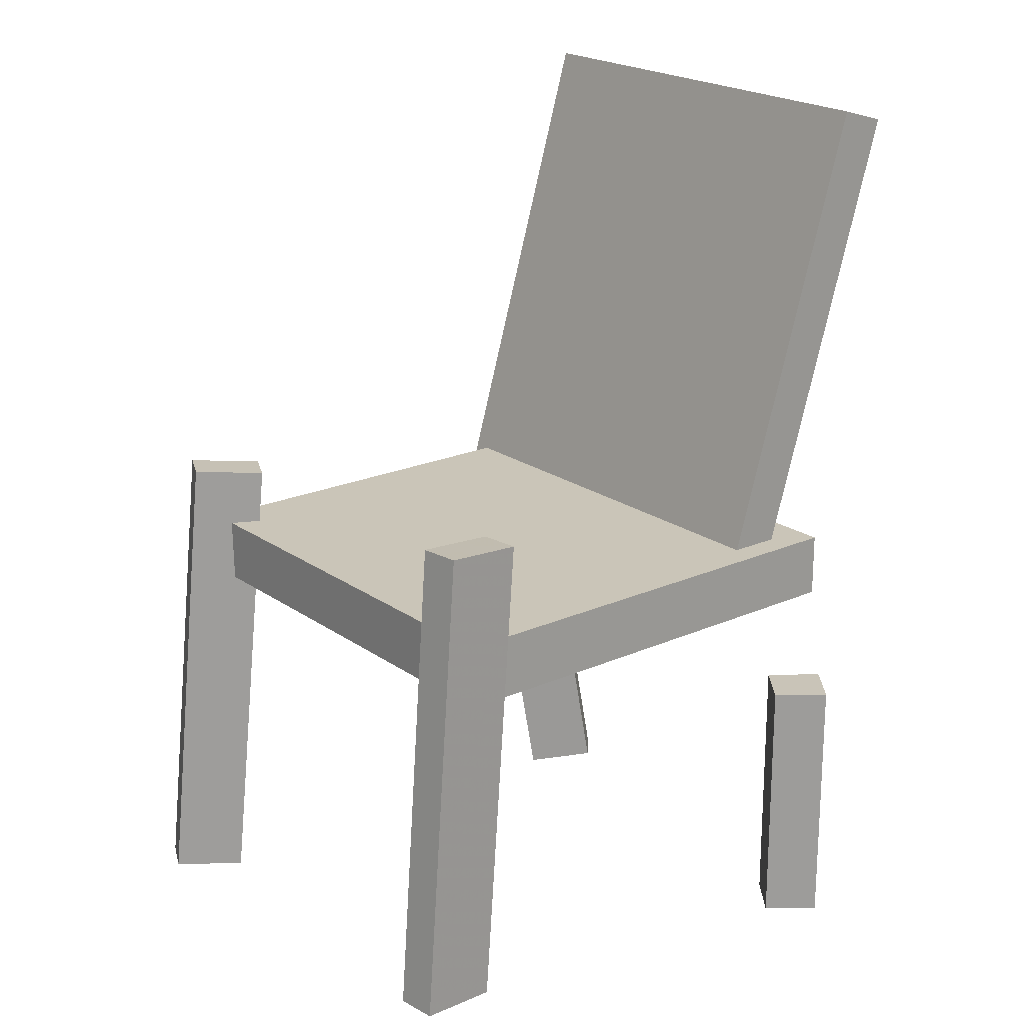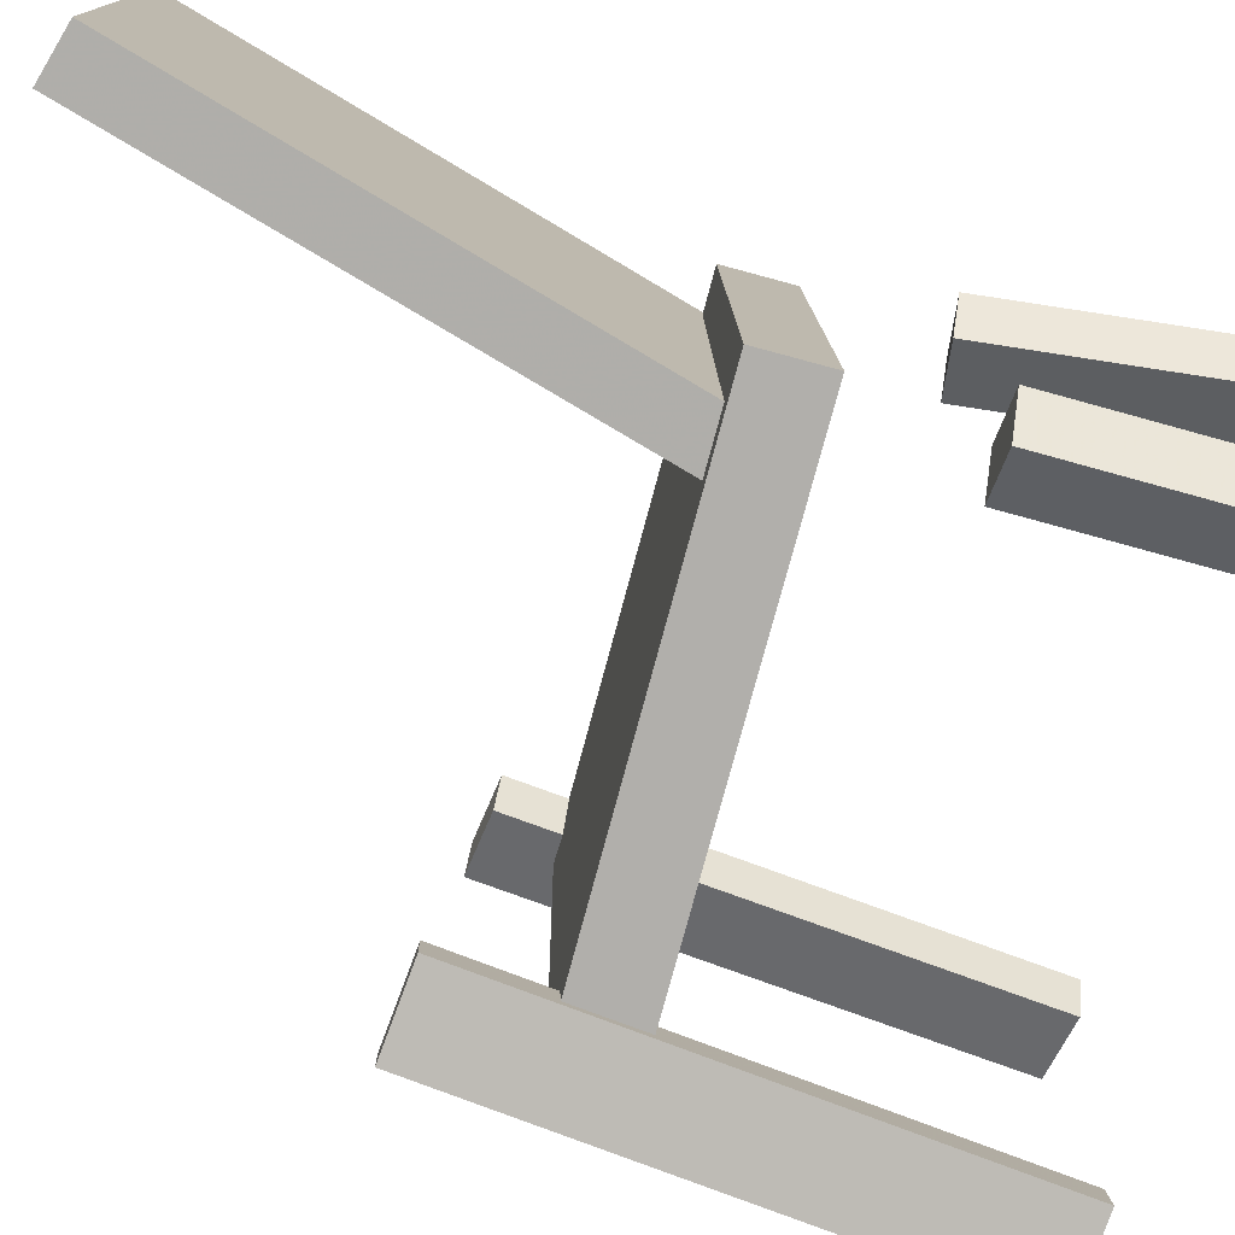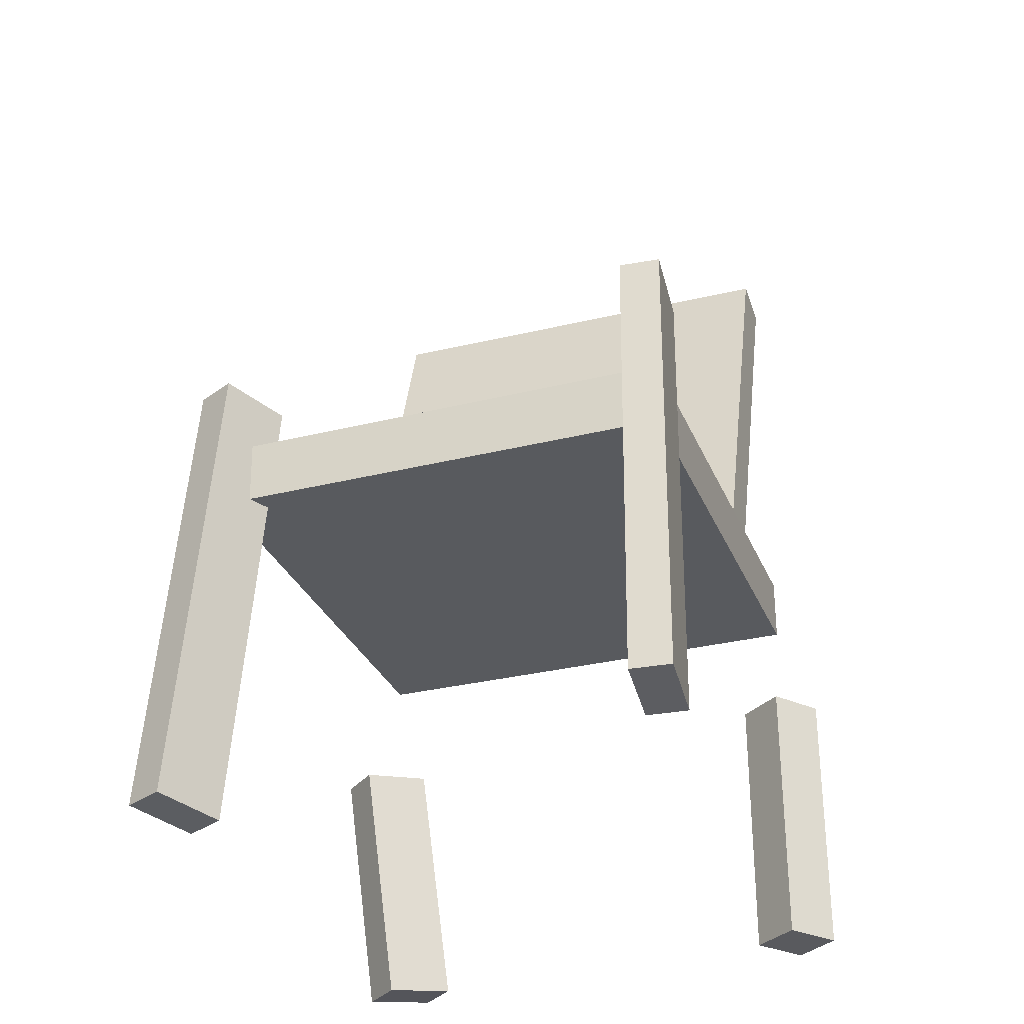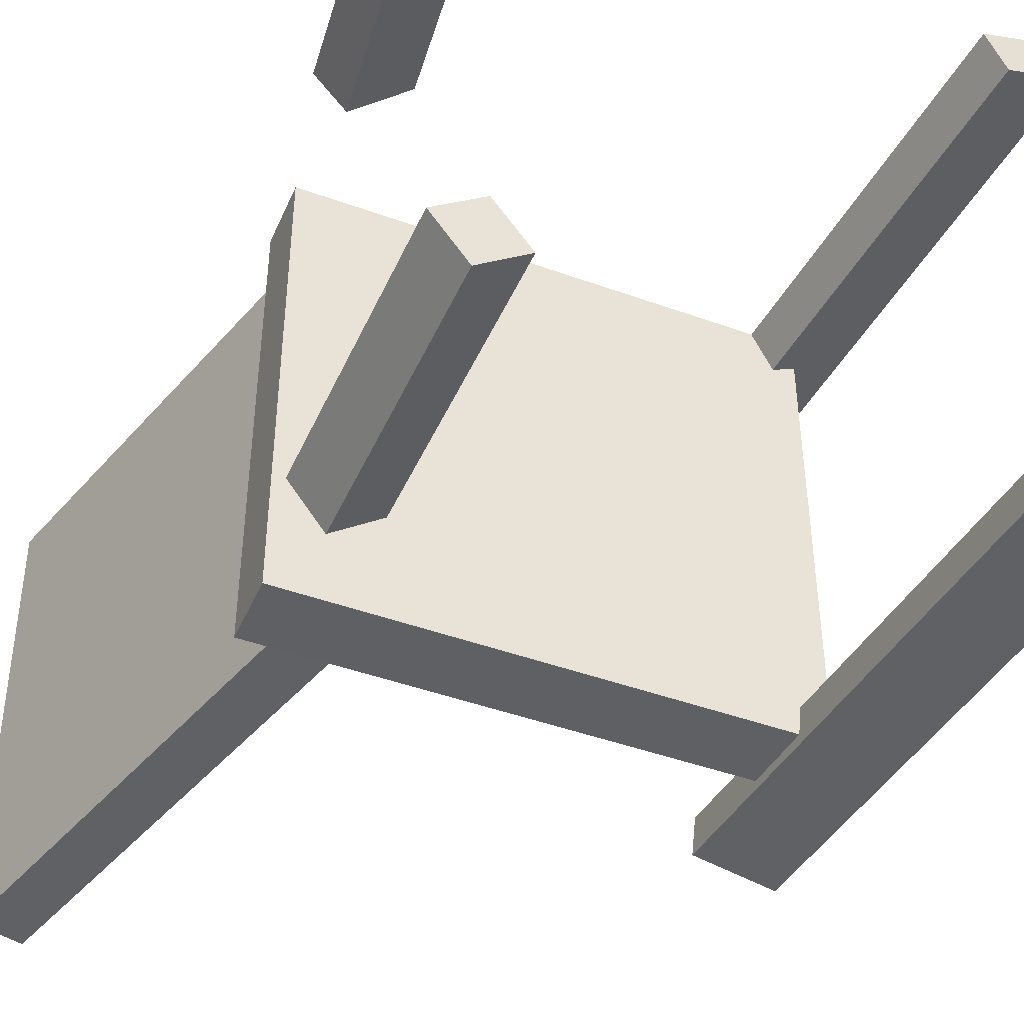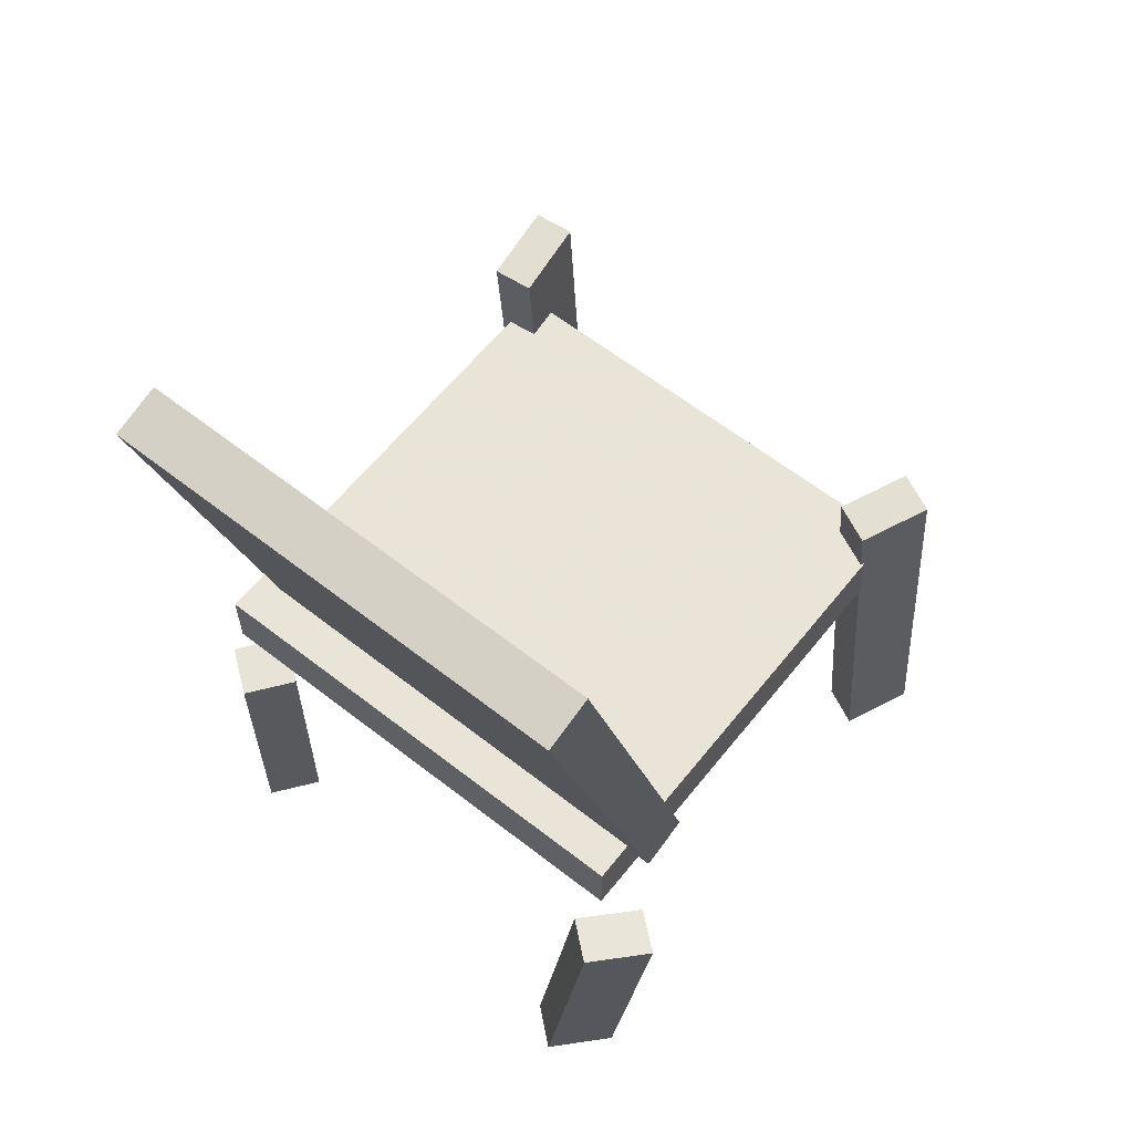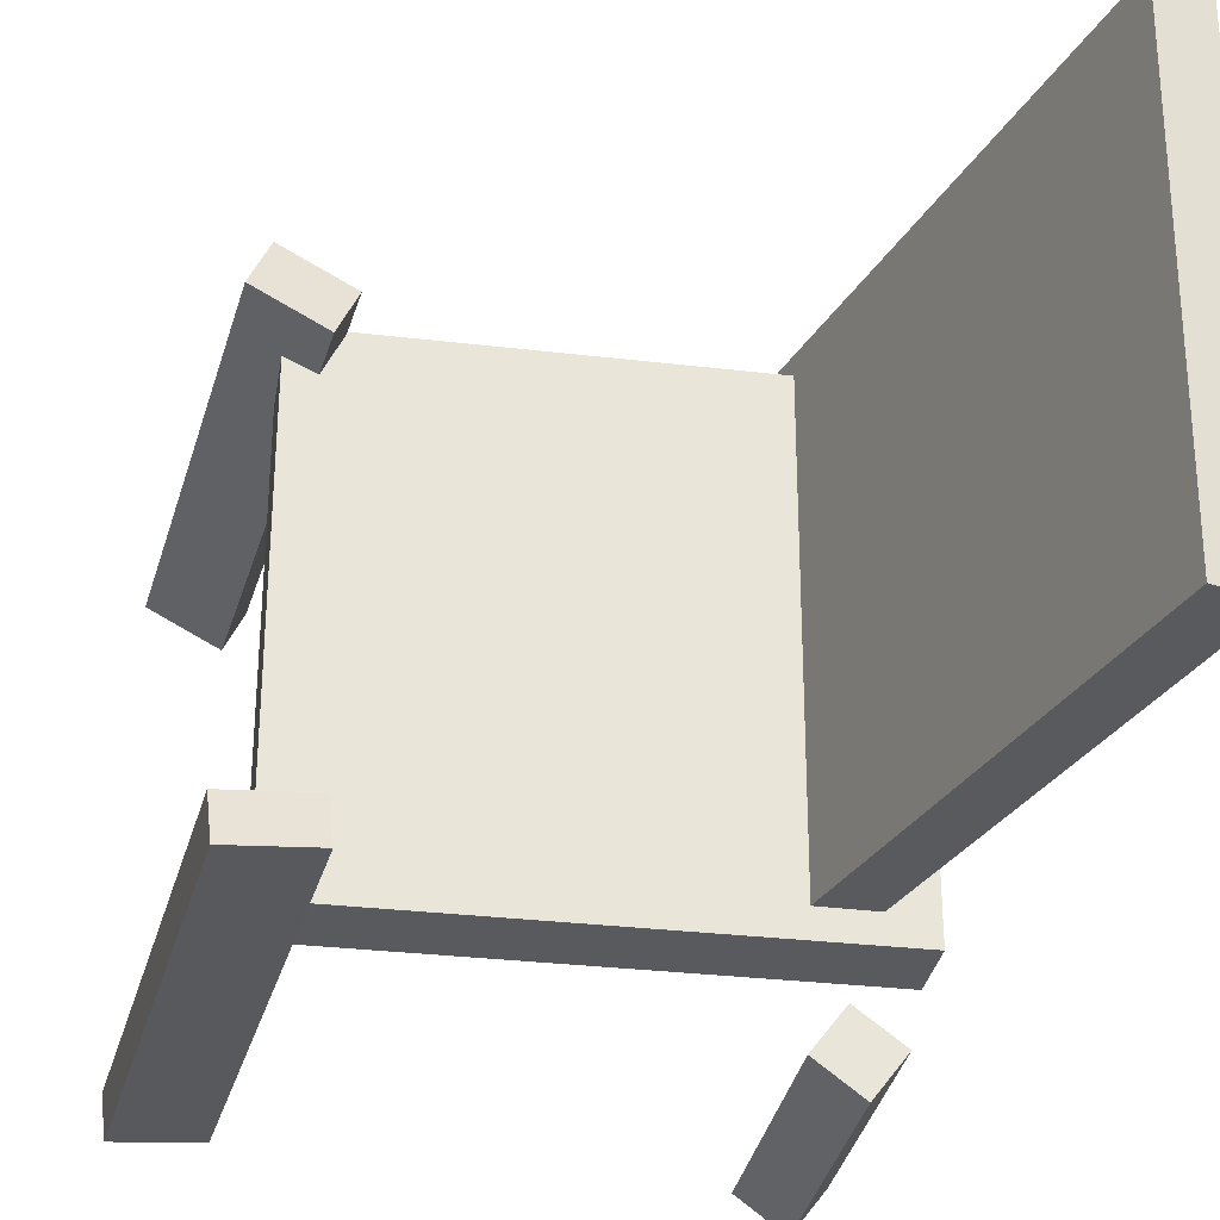
<metadata>
{"format":"obj","ext":"obj","renderer":"f3d","projection":"perspective","resolution":1024,"background":"white","views":[{"elev":19.8,"azim":141.6,"up":"+Y"},{"elev":-78.1,"azim":-105.6,"up":"+Z"},{"elev":-31.6,"azim":110.1,"up":"+Y"},{"elev":-44.6,"azim":-23.3,"up":"+Z"},{"elev":61.9,"azim":-51.4,"up":"+Y"},{"elev":-31.7,"azim":169.8,"up":"+Z"}]}
</metadata>
<code>
v 0.2346 -0.06754 -0.1983
v 0.2354 -0.06461 0.196
v -0.1652 -0.06397 -0.1975
v -0.1643 -0.06104 0.1968
v 0.2351 -0.0132 -0.1987
v 0.2359 -0.01027 0.1955
v -0.1647 -0.00963 -0.1979
v -0.1638 -0.0067 0.1964
f 1.0 7.0 5.0
f 1.0 3.0 7.0
f 1.0 4.0 3.0
f 1.0 2.0 4.0
f 3.0 8.0 7.0
f 3.0 4.0 8.0
f 5.0 7.0 8.0
f 5.0 8.0 6.0
f 1.0 5.0 6.0
f 1.0 6.0 2.0
f 2.0 6.0 8.0
f 2.0 8.0 4.0
v 0.2434 -0.3694 0.1729
v 0.2278 -0.3697 0.2057
v 0.2081 0.03693 0.1596
v 0.1925 0.03666 0.1924
v 0.299 -0.3637 0.1993
v 0.2834 -0.364 0.2321
v 0.2637 0.04263 0.186
v 0.2481 0.04235 0.2188
f 9.0 15.0 13.0
f 9.0 11.0 15.0
f 9.0 12.0 11.0
f 9.0 10.0 12.0
f 11.0 16.0 15.0
f 11.0 12.0 16.0
f 13.0 15.0 16.0
f 13.0 16.0 14.0
f 9.0 13.0 14.0
f 9.0 14.0 10.0
f 10.0 14.0 16.0
f 10.0 16.0 12.0
v -0.1199 -0.04752 -0.1752
v -0.1219 -0.03872 0.2121
v -0.2327 0.3673 -0.1852
v -0.2347 0.3761 0.2021
v -0.07924 -0.03647 -0.1753
v -0.08121 -0.02767 0.2121
v -0.192 0.3784 -0.1853
v -0.194 0.3872 0.2021
f 17.0 23.0 21.0
f 17.0 19.0 23.0
f 17.0 20.0 19.0
f 17.0 18.0 20.0
f 19.0 24.0 23.0
f 19.0 20.0 24.0
f 21.0 23.0 24.0
f 21.0 24.0 22.0
f 17.0 21.0 22.0
f 17.0 22.0 18.0
f 18.0 22.0 24.0
f 18.0 24.0 20.0
v -0.1433 -0.3806 0.1874
v -0.1693 -0.3799 0.2184
v -0.1892 -0.3712 0.1487
v -0.2152 -0.3705 0.1797
v -0.1159 -0.1697 0.2061
v -0.1419 -0.169 0.2371
v -0.1617 -0.1603 0.1674
v -0.1877 -0.1596 0.1984
f 25.0 31.0 29.0
f 25.0 27.0 31.0
f 25.0 28.0 27.0
f 25.0 26.0 28.0
f 27.0 32.0 31.0
f 27.0 28.0 32.0
f 29.0 31.0 32.0
f 29.0 32.0 30.0
f 25.0 29.0 30.0
f 25.0 30.0 26.0
f 26.0 30.0 32.0
f 26.0 32.0 28.0
v -0.1835 -0.3807 -0.194
v -0.1454 -0.3808 -0.1654
v -0.1826 -0.1538 -0.1947
v -0.1446 -0.1538 -0.1661
v -0.156 -0.3809 -0.2306
v -0.1179 -0.381 -0.202
v -0.1552 -0.154 -0.2313
v -0.1171 -0.154 -0.2028
f 33.0 39.0 37.0
f 33.0 35.0 39.0
f 33.0 36.0 35.0
f 33.0 34.0 36.0
f 35.0 40.0 39.0
f 35.0 36.0 40.0
f 37.0 39.0 40.0
f 37.0 40.0 38.0
f 33.0 37.0 38.0
f 33.0 38.0 34.0
f 34.0 38.0 40.0
f 34.0 40.0 36.0
v 0.2 0.06834 -0.1719
v 0.2663 0.07421 -0.179
v 0.1964 0.06858 -0.2055
v 0.2627 0.07445 -0.2125
v 0.2349 -0.3324 -0.1785
v 0.3011 -0.3266 -0.1856
v 0.2313 -0.3322 -0.2121
v 0.2975 -0.3263 -0.2191
f 41.0 47.0 45.0
f 41.0 43.0 47.0
f 41.0 44.0 43.0
f 41.0 42.0 44.0
f 43.0 48.0 47.0
f 43.0 44.0 48.0
f 45.0 47.0 48.0
f 45.0 48.0 46.0
f 41.0 45.0 46.0
f 41.0 46.0 42.0
f 42.0 46.0 48.0
f 42.0 48.0 44.0

</code>
